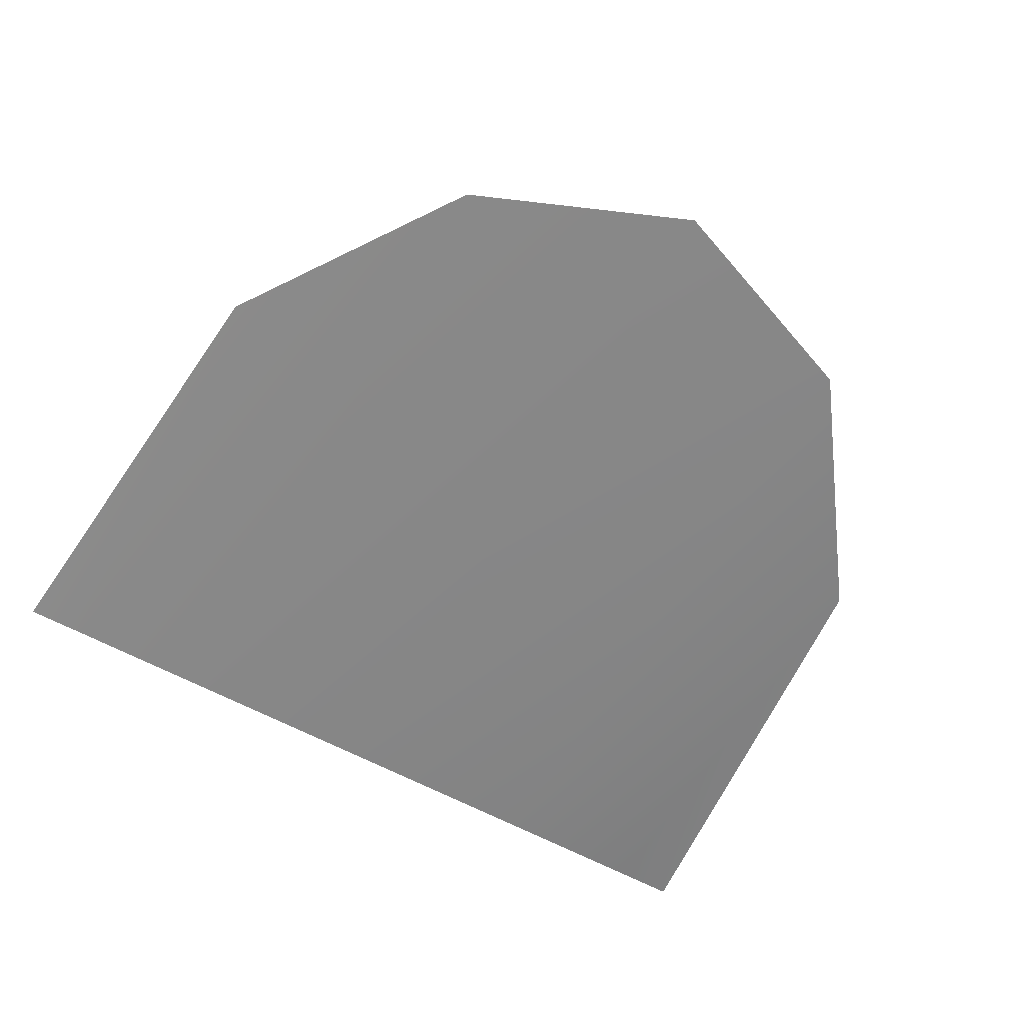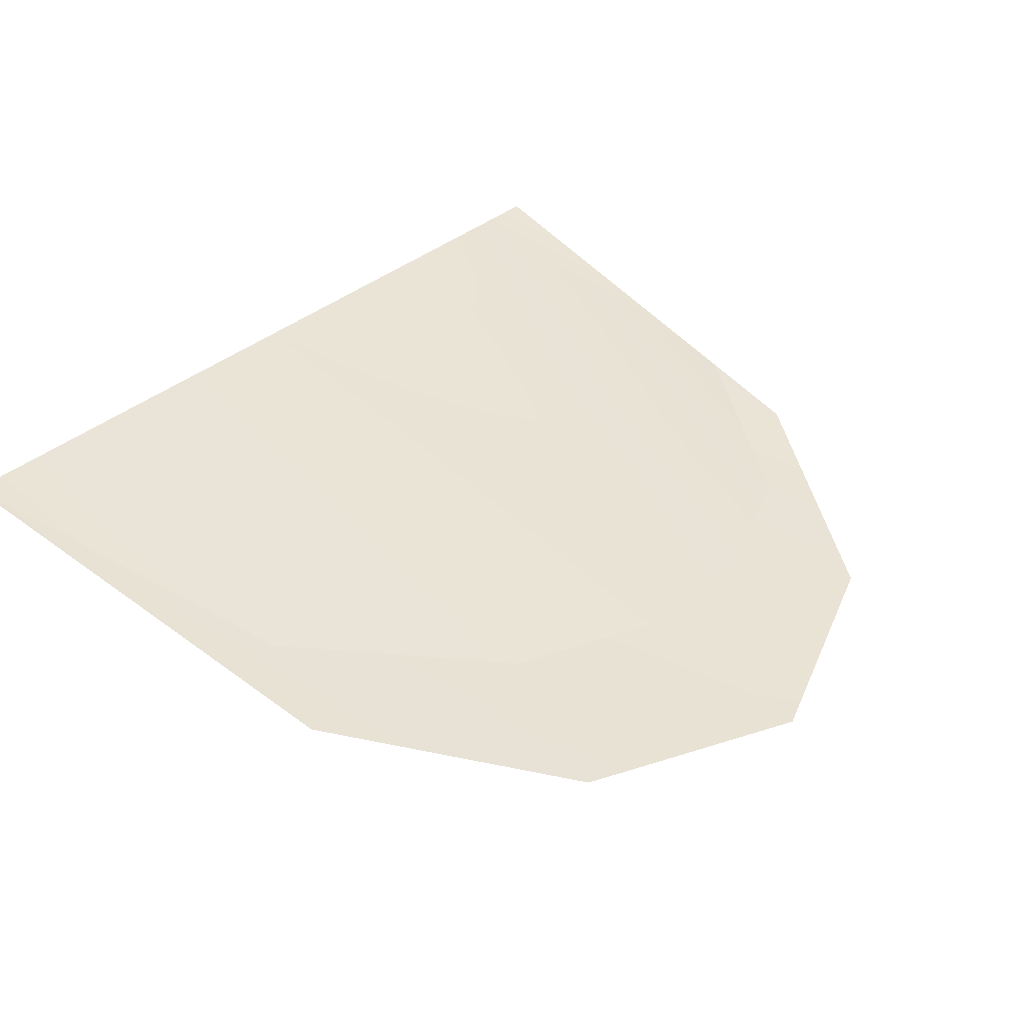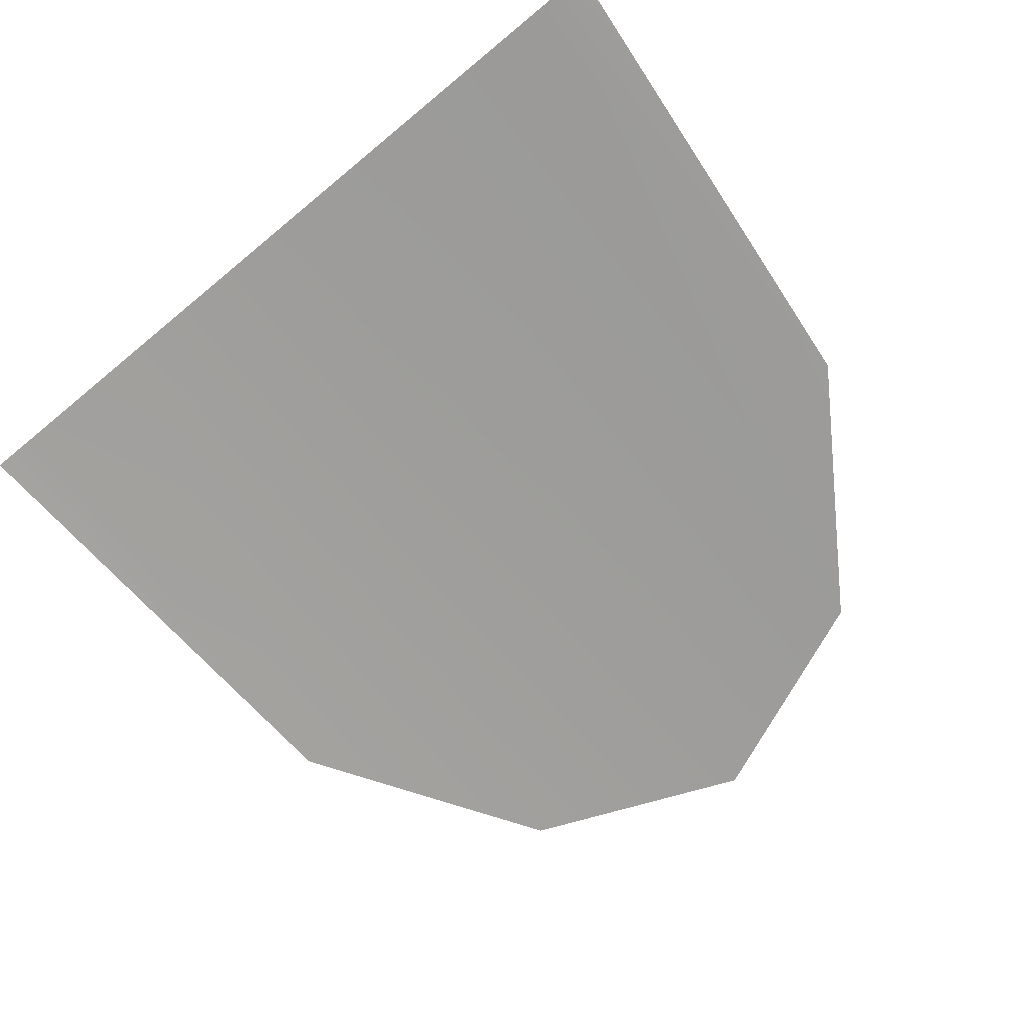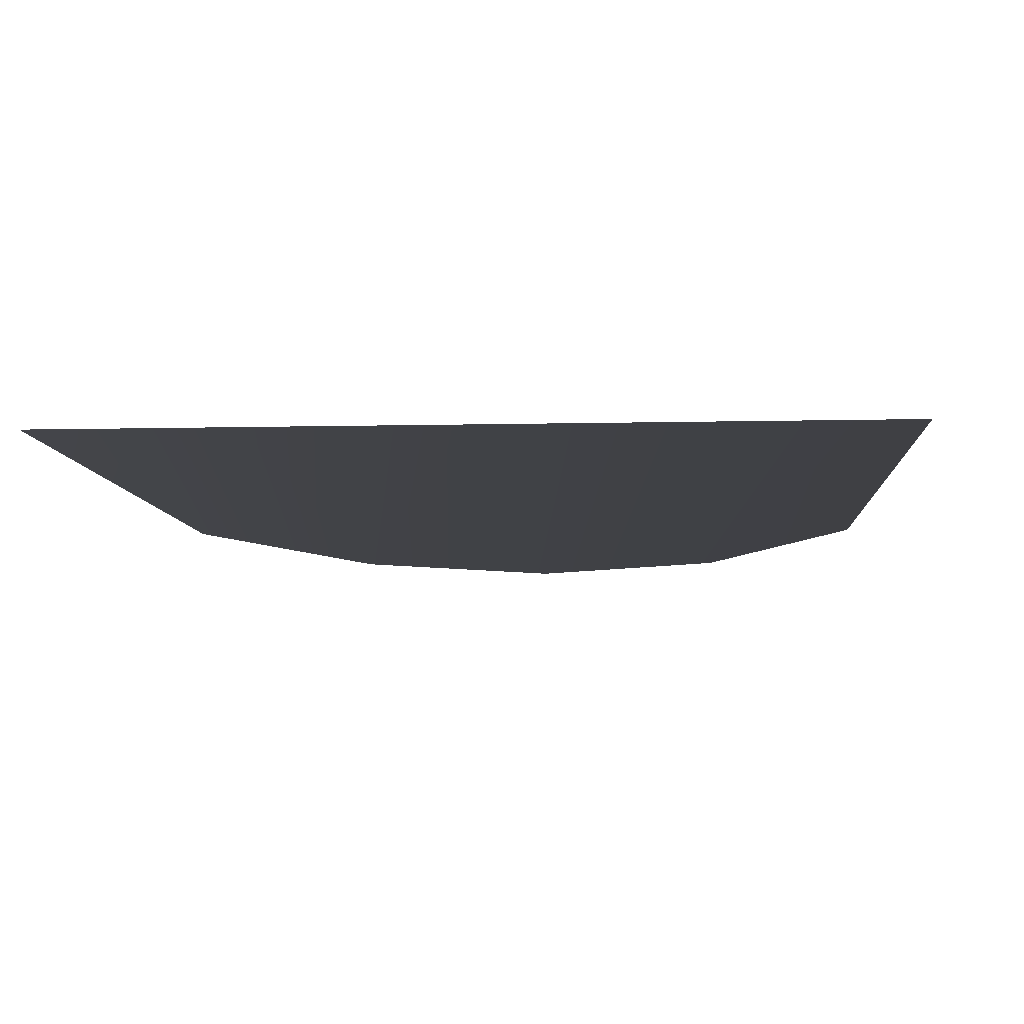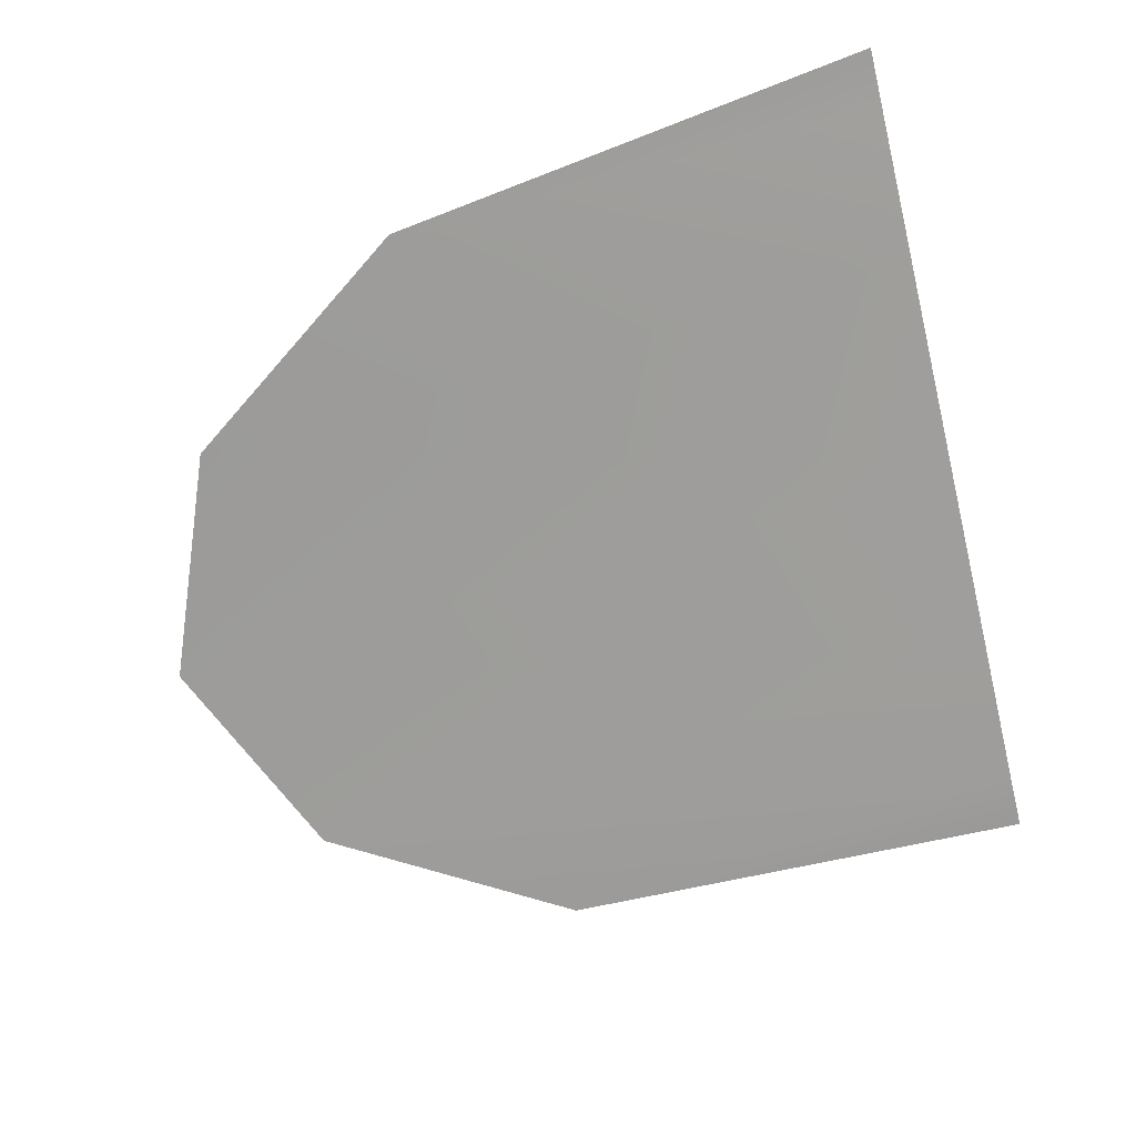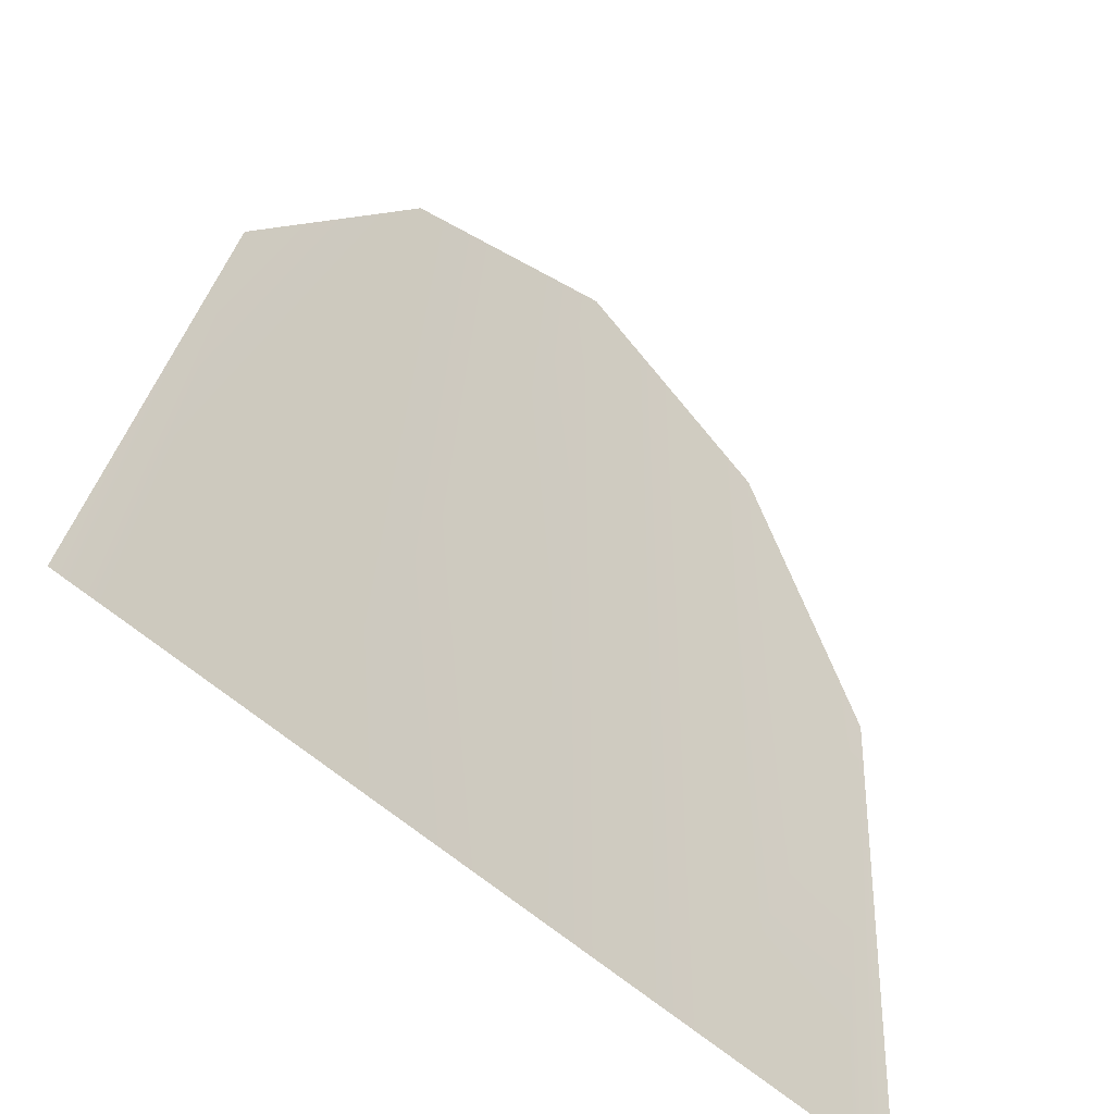
<metadata>
{"format":"obj","ext":"obj","renderer":"f3d","projection":"perspective","resolution":1024,"background":"white","views":[{"elev":-65.2,"azim":-27.8,"up":"+Y"},{"elev":38.3,"azim":-46.2,"up":"+Y"},{"elev":-69.2,"azim":-140.3,"up":"+Y"},{"elev":-3.6,"azim":-173.7,"up":"+Y"},{"elev":-68.8,"azim":103.7,"up":"+Y"},{"elev":-57.1,"azim":-43.3,"up":"+Z"}]}
</metadata>
<code>
g TheBeanMouth
v -0.3172 1.632 0.2558
v -0.3343 1.657 -0.1087
v -0.193 1.657 -0.1088
v -0.182 1.635 0.437
v -1.07e-08 1.657 -0.1087
v 8.147e-08 1.637 0.5138
v 0.193 1.657 -0.1088
v 0.183 1.635 0.437
v 0.3343 1.657 -0.1087
v 0.3176 1.632 0.256
v 0.386 1.657 -0.1088
v 0.3403 1.589 0.3286
v 0.1964 1.564 0.5375
v 9.925e-08 1.555 0.6161
v -0.1966 1.564 0.5373
v -0.3397 1.59 0.3283
v -0.386 1.657 -0.1088
v 0.386 1.657 -0.1088
v 0.3343 1.657 -0.1087
v 0.193 1.657 -0.1088
v -1.07e-08 1.657 -0.1087
v -0.193 1.657 -0.1088
v -0.3343 1.657 -0.1087
v -0.386 1.657 -0.1088
g TheBeanMouth_0
f 2 1 17
f 3 1 2
f 3 4 1
f 5 4 3
f 5 6 4
f 7 6 5
f 7 8 6
f 9 8 7
f 9 10 8
f 11 10 9
f 16 23 24
f 15 23 16
f 15 22 23
f 14 22 15
f 14 21 22
f 13 21 14
f 13 20 21
f 12 20 13
f 12 19 20
f 18 19 12

</code>
